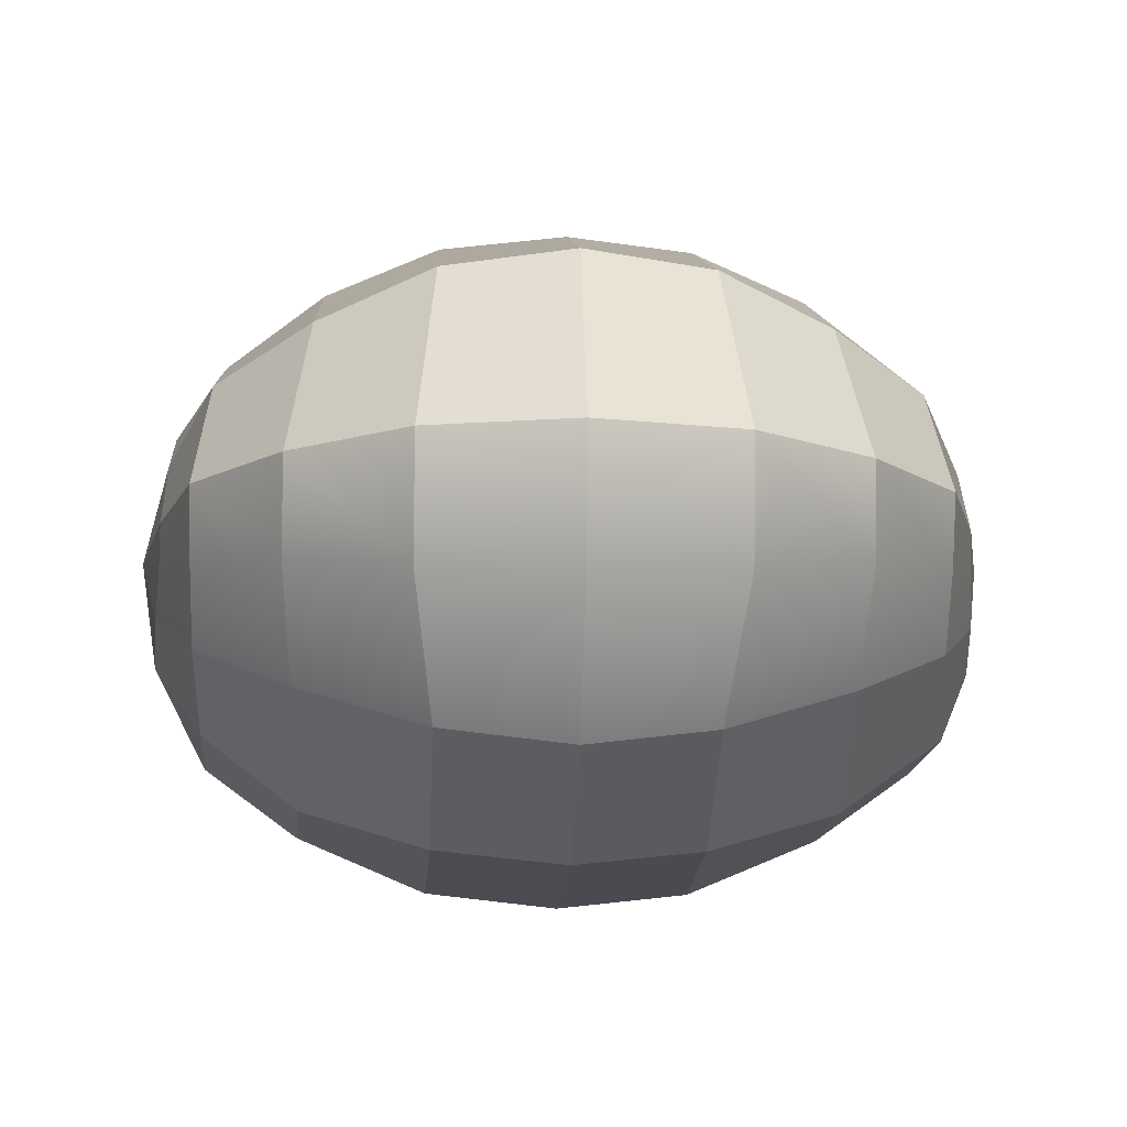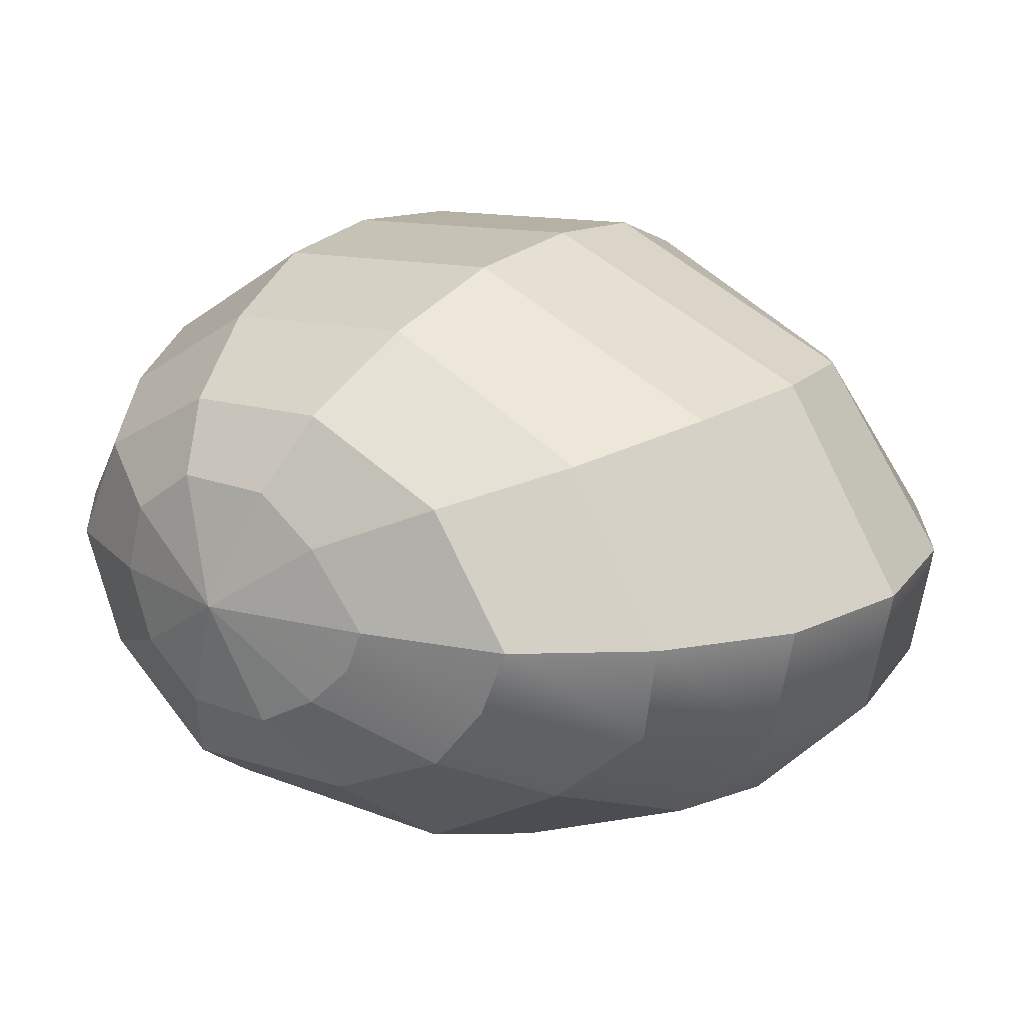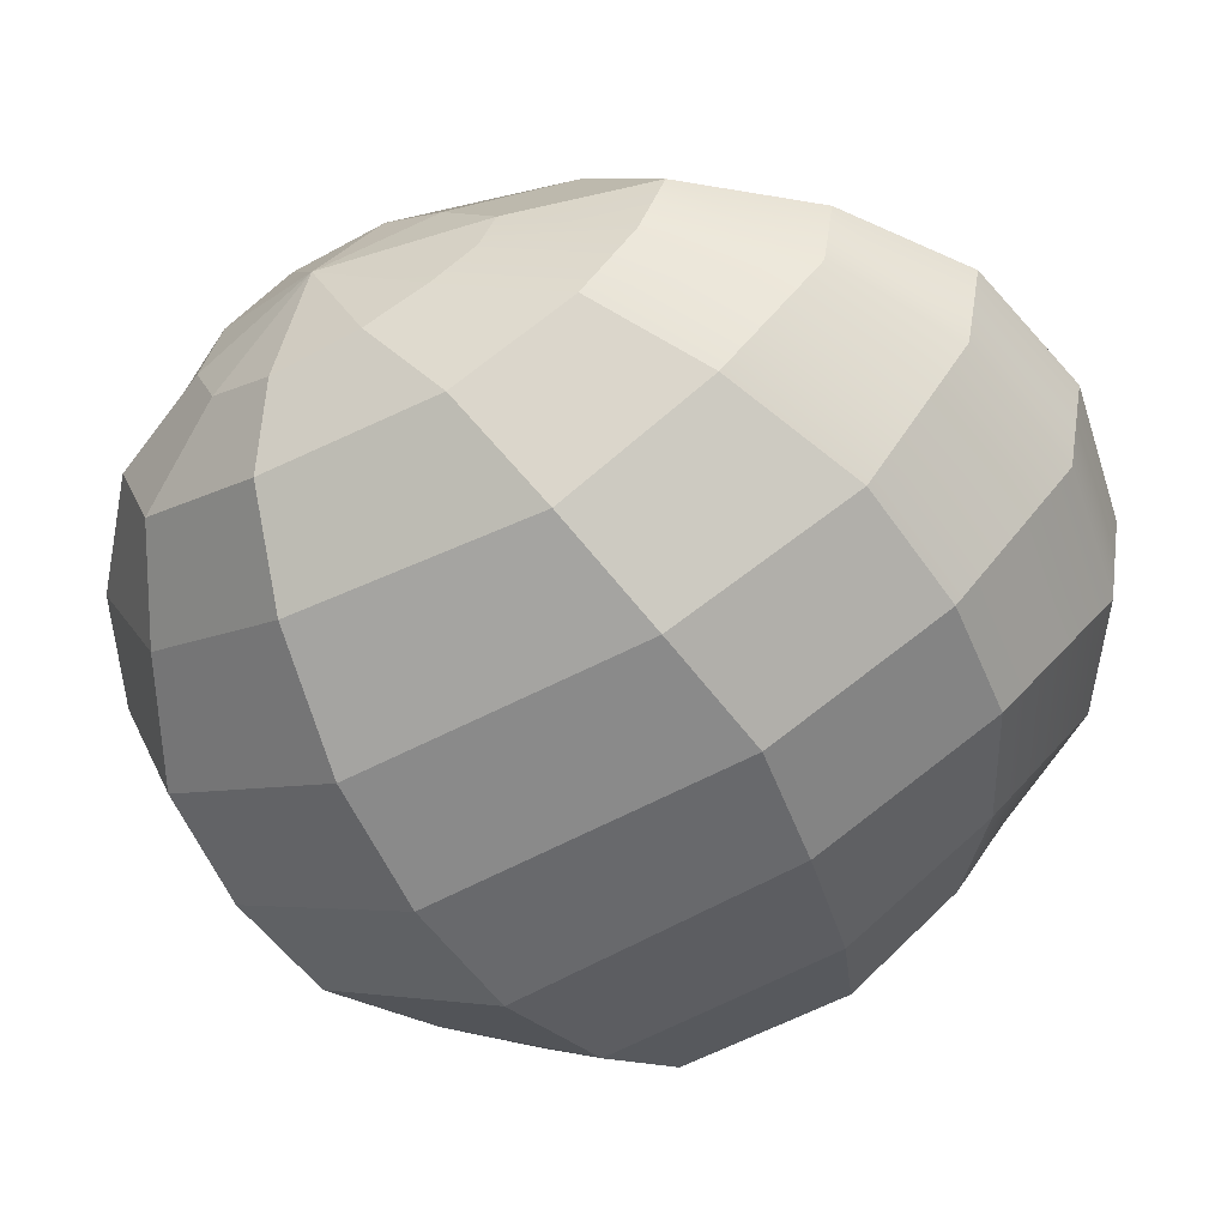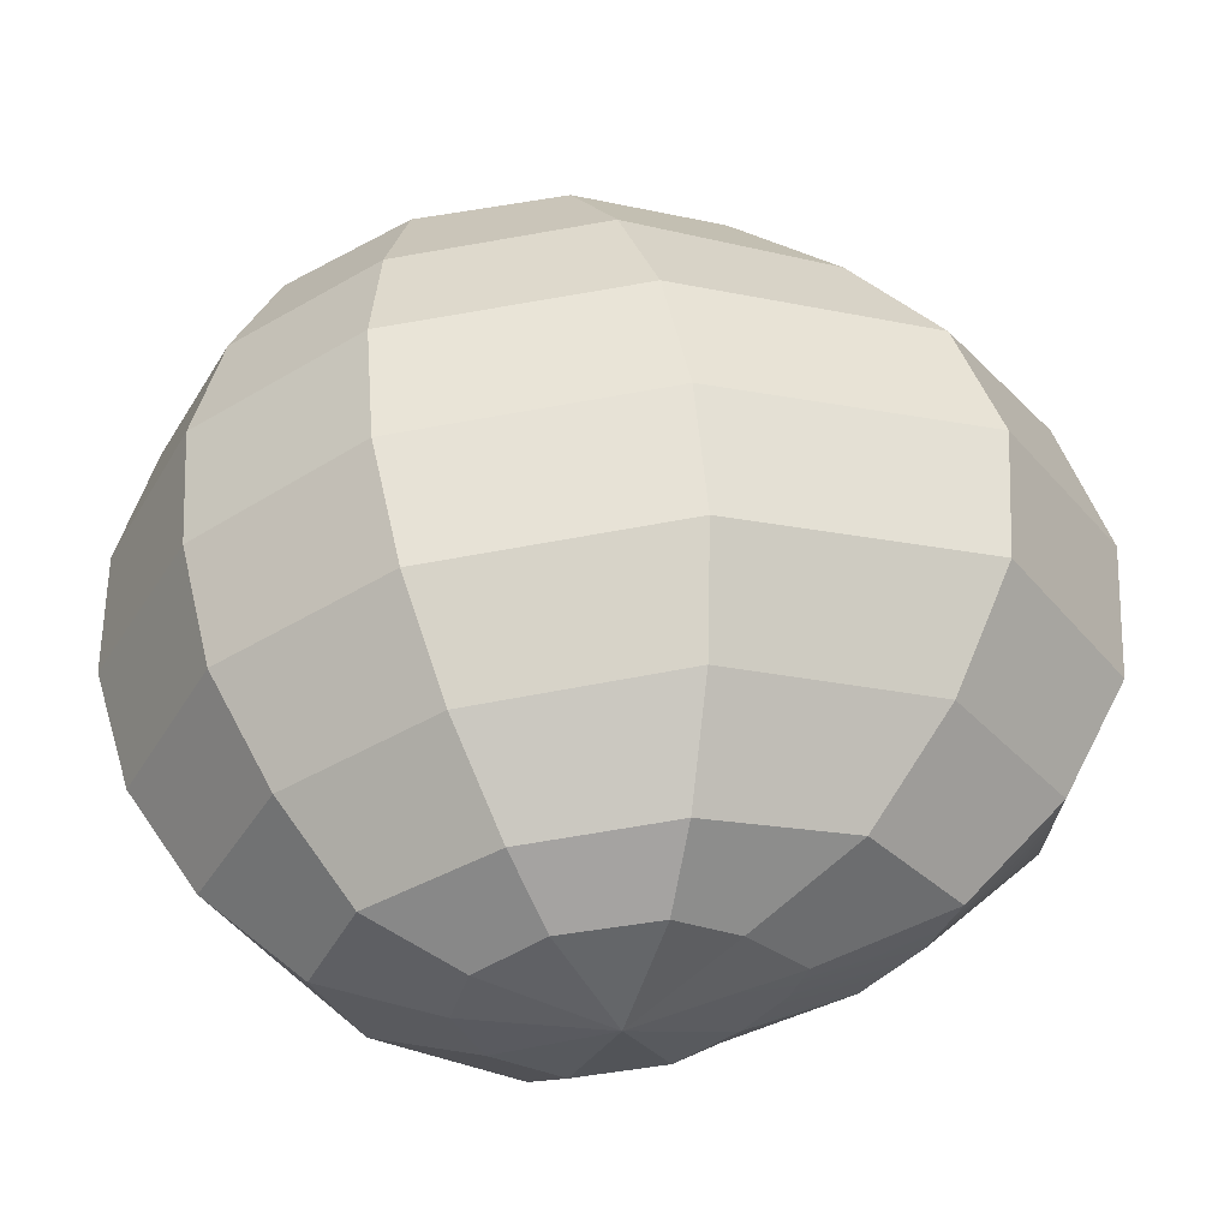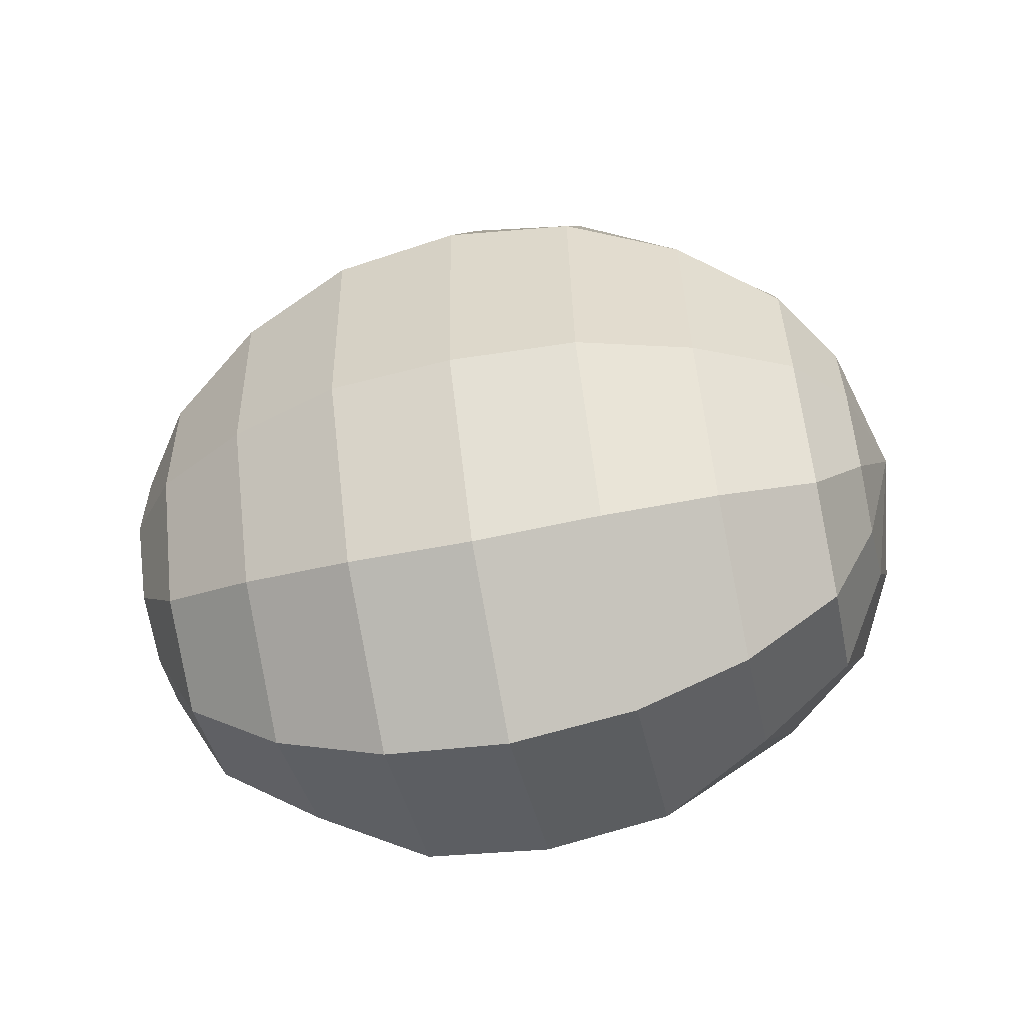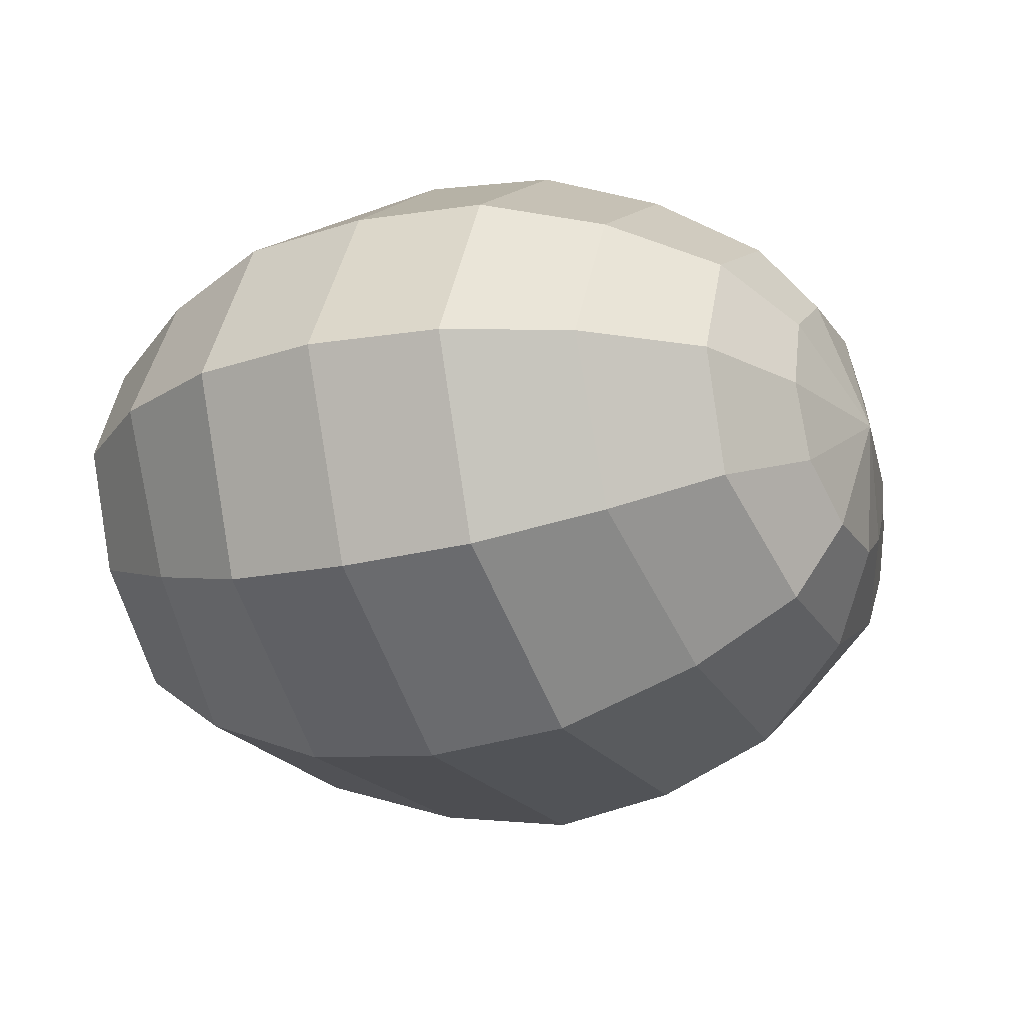
<metadata>
{"format":"obj","ext":"obj","renderer":"f3d","projection":"perspective","resolution":1024,"background":"white","views":[{"elev":-13.9,"azim":-2.4,"up":"+Y"},{"elev":19.3,"azim":-53.7,"up":"+Y"},{"elev":-58.0,"azim":-60.5,"up":"+Y"},{"elev":55.1,"azim":-98.6,"up":"+Y"},{"elev":-60.3,"azim":-168.0,"up":"+Z"},{"elev":-20.3,"azim":-156.0,"up":"+Y"}]}
</metadata>
<code>
g default
v -0.5331 0.5576 0.1456
v -0.5331 0.4585 0.2253
v -0.5432 0.3444 0.1461
v -0.5506 0.2982 0.06466
v -0.5506 0.2982 -0.06002
v -0.5372 0.3594 -0.1541
v -0.5331 0.4573 -0.1918
v -0.5331 0.5524 -0.1654
v -0.5331 0.6177 -0.07377
v -0.5331 0.6189 0.06008
v -0.4638 0.6242 0.2957
v -0.4778 0.4585 0.419
v -0.4789 0.2736 0.3057
v -0.4796 0.1932 0.1389
v -0.4947 0.1888 -0.1037
v -0.4638 0.3025 -0.2894
v -0.4638 0.4585 -0.3474
v -0.4637 0.6049 -0.2803
v -0.4636 0.7022 -0.1107
v -0.4637 0.7142 0.09297
v -0.3295 0.6709 0.4205
v -0.3536 0.458 0.5704
v -0.3476 0.2053 0.4095
v -0.3469 0.08451 0.1994
v -0.366 0.09878 -0.1442
v -0.3295 0.2501 -0.3642
v -0.3295 0.458 -0.4642
v -0.3295 0.6567 -0.357
v -0.3295 0.7825 -0.1549
v -0.3295 0.807 0.1323
v -0.1732 0.7124 0.5175
v -0.1961 0.4582 0.6819
v -0.1732 0.14 0.4984
v -0.1766 0.0297 0.2403
v -0.1856 0.02582 -0.1742
v -0.1732 0.2024 -0.4376
v -0.1732 0.4582 -0.5376
v -0.1732 0.6916 -0.415
v -0.1732 0.8399 -0.1863
v -0.1732 0.8675 0.1591
v 0.00092 0.7259 0.5523
v 0.00092 0.4582 0.7217
v 0.00092 0.1164 0.5198
v 0.00092 0.007394 0.2691
v 0.00092 0.006404 -0.184
v 0.00092 0.1919 -0.4536
v 0.00092 0.4582 -0.5629
v 0.00092 0.6974 -0.4303
v 0.00092 0.8551 -0.1988
v 0.00092 0.8851 0.1683
v 0.1732 0.7124 0.5175
v 0.1961 0.4582 0.6819
v 0.1732 0.14 0.4984
v 0.1759 0.0297 0.2403
v 0.1856 0.02582 -0.1742
v 0.1732 0.2024 -0.4376
v 0.1732 0.4582 -0.5376
v 0.1732 0.6916 -0.415
v 0.1732 0.8399 -0.1863
v 0.1732 0.8675 0.1591
v 0.3295 0.6709 0.4205
v 0.3536 0.458 0.5704
v 0.3476 0.2053 0.4095
v 0.3507 0.08451 0.1994
v 0.366 0.09878 -0.1442
v 0.3295 0.2501 -0.3642
v 0.3295 0.458 -0.4642
v 0.3295 0.6567 -0.357
v 0.3295 0.7825 -0.1549
v 0.3295 0.807 0.1323
v 0.4634 0.6242 0.2957
v 0.4775 0.4585 0.419
v 0.4786 0.2736 0.3057
v 0.4991 0.1932 0.1389
v 0.4943 0.1888 -0.1037
v 0.4634 0.3025 -0.2894
v 0.4634 0.4585 -0.3474
v 0.4634 0.6049 -0.2803
v 0.4633 0.7022 -0.1107
v 0.4634 0.7142 0.09297
v 0.5331 0.5576 0.1456
v 0.5331 0.4585 0.2253
v 0.5432 0.3444 0.1461
v 0.5506 0.2982 0.06466
v 0.5506 0.2982 -0.06002
v 0.5372 0.3594 -0.1541
v 0.5331 0.4573 -0.1918
v 0.5331 0.5524 -0.1654
v 0.5331 0.6177 -0.07377
v 0.5331 0.6189 0.06008
v -0.5793 0.4585 -0
v 0.5793 0.4585 -0
v -0.5351 0.4011 0.2033
v -0.4778 0.366 0.3814
v -0.3536 0.3317 0.5522
v -0.1961 0.2991 0.6524
v 0.00092 0.2873 0.6877
v 0.1961 0.2991 0.6524
v 0.3536 0.3317 0.5522
v 0.4775 0.366 0.3814
v 0.5351 0.4011 0.2033
g clam
f 1 2 12 11
f 2 93 94 12
f 3 4 14 13
f 4 5 15 14
f 5 6 16 15
f 6 7 17 16
f 7 8 18 17
f 8 9 19 18
f 9 10 20 19
f 10 1 11 20
f 11 12 22 21
f 12 94 95 22
f 13 14 24 23
f 14 15 25 24
f 15 16 26 25
f 16 17 27 26
f 17 18 28 27
f 18 19 29 28
f 19 20 30 29
f 20 11 21 30
f 21 22 32 31
f 22 95 96 32
f 23 24 34 33
f 24 25 35 34
f 25 26 36 35
f 26 27 37 36
f 27 28 38 37
f 28 29 39 38
f 29 30 40 39
f 30 21 31 40
f 31 32 42 41
f 32 96 97 42
f 33 34 44 43
f 34 35 45 44
f 35 36 46 45
f 36 37 47 46
f 37 38 48 47
f 38 39 49 48
f 39 40 50 49
f 40 31 41 50
f 41 42 52 51
f 42 97 98 52
f 43 44 54 53
f 44 45 55 54
f 45 46 56 55
f 46 47 57 56
f 47 48 58 57
f 48 49 59 58
f 49 50 60 59
f 50 41 51 60
f 51 52 62 61
f 52 98 99 62
f 53 54 64 63
f 54 55 65 64
f 55 56 66 65
f 56 57 67 66
f 57 58 68 67
f 58 59 69 68
f 59 60 70 69
f 60 51 61 70
f 61 62 72 71
f 62 99 100 72
f 63 64 74 73
f 64 65 75 74
f 65 66 76 75
f 66 67 77 76
f 67 68 78 77
f 68 69 79 78
f 69 70 80 79
f 70 61 71 80
f 71 72 82 81
f 72 100 101 82
f 73 74 84 83
f 74 75 85 84
f 75 76 86 85
f 76 77 87 86
f 77 78 88 87
f 78 79 89 88
f 79 80 90 89
f 80 71 81 90
f 2 1 91
f 3 93 91
f 4 3 91
f 5 4 91
f 6 5 91
f 7 6 91
f 8 7 91
f 9 8 91
f 10 9 91
f 1 10 91
f 81 82 92
f 82 101 92
f 83 84 92
f 84 85 92
f 85 86 92
f 86 87 92
f 87 88 92
f 88 89 92
f 89 90 92
f 90 81 92
f 94 93 3 13
f 95 94 13 23
f 96 95 23 33
f 97 96 33 43
f 98 97 43 53
f 99 98 53 63
f 100 99 63 73
f 101 100 73 83
f 91 93 2
f 92 101 83

</code>
